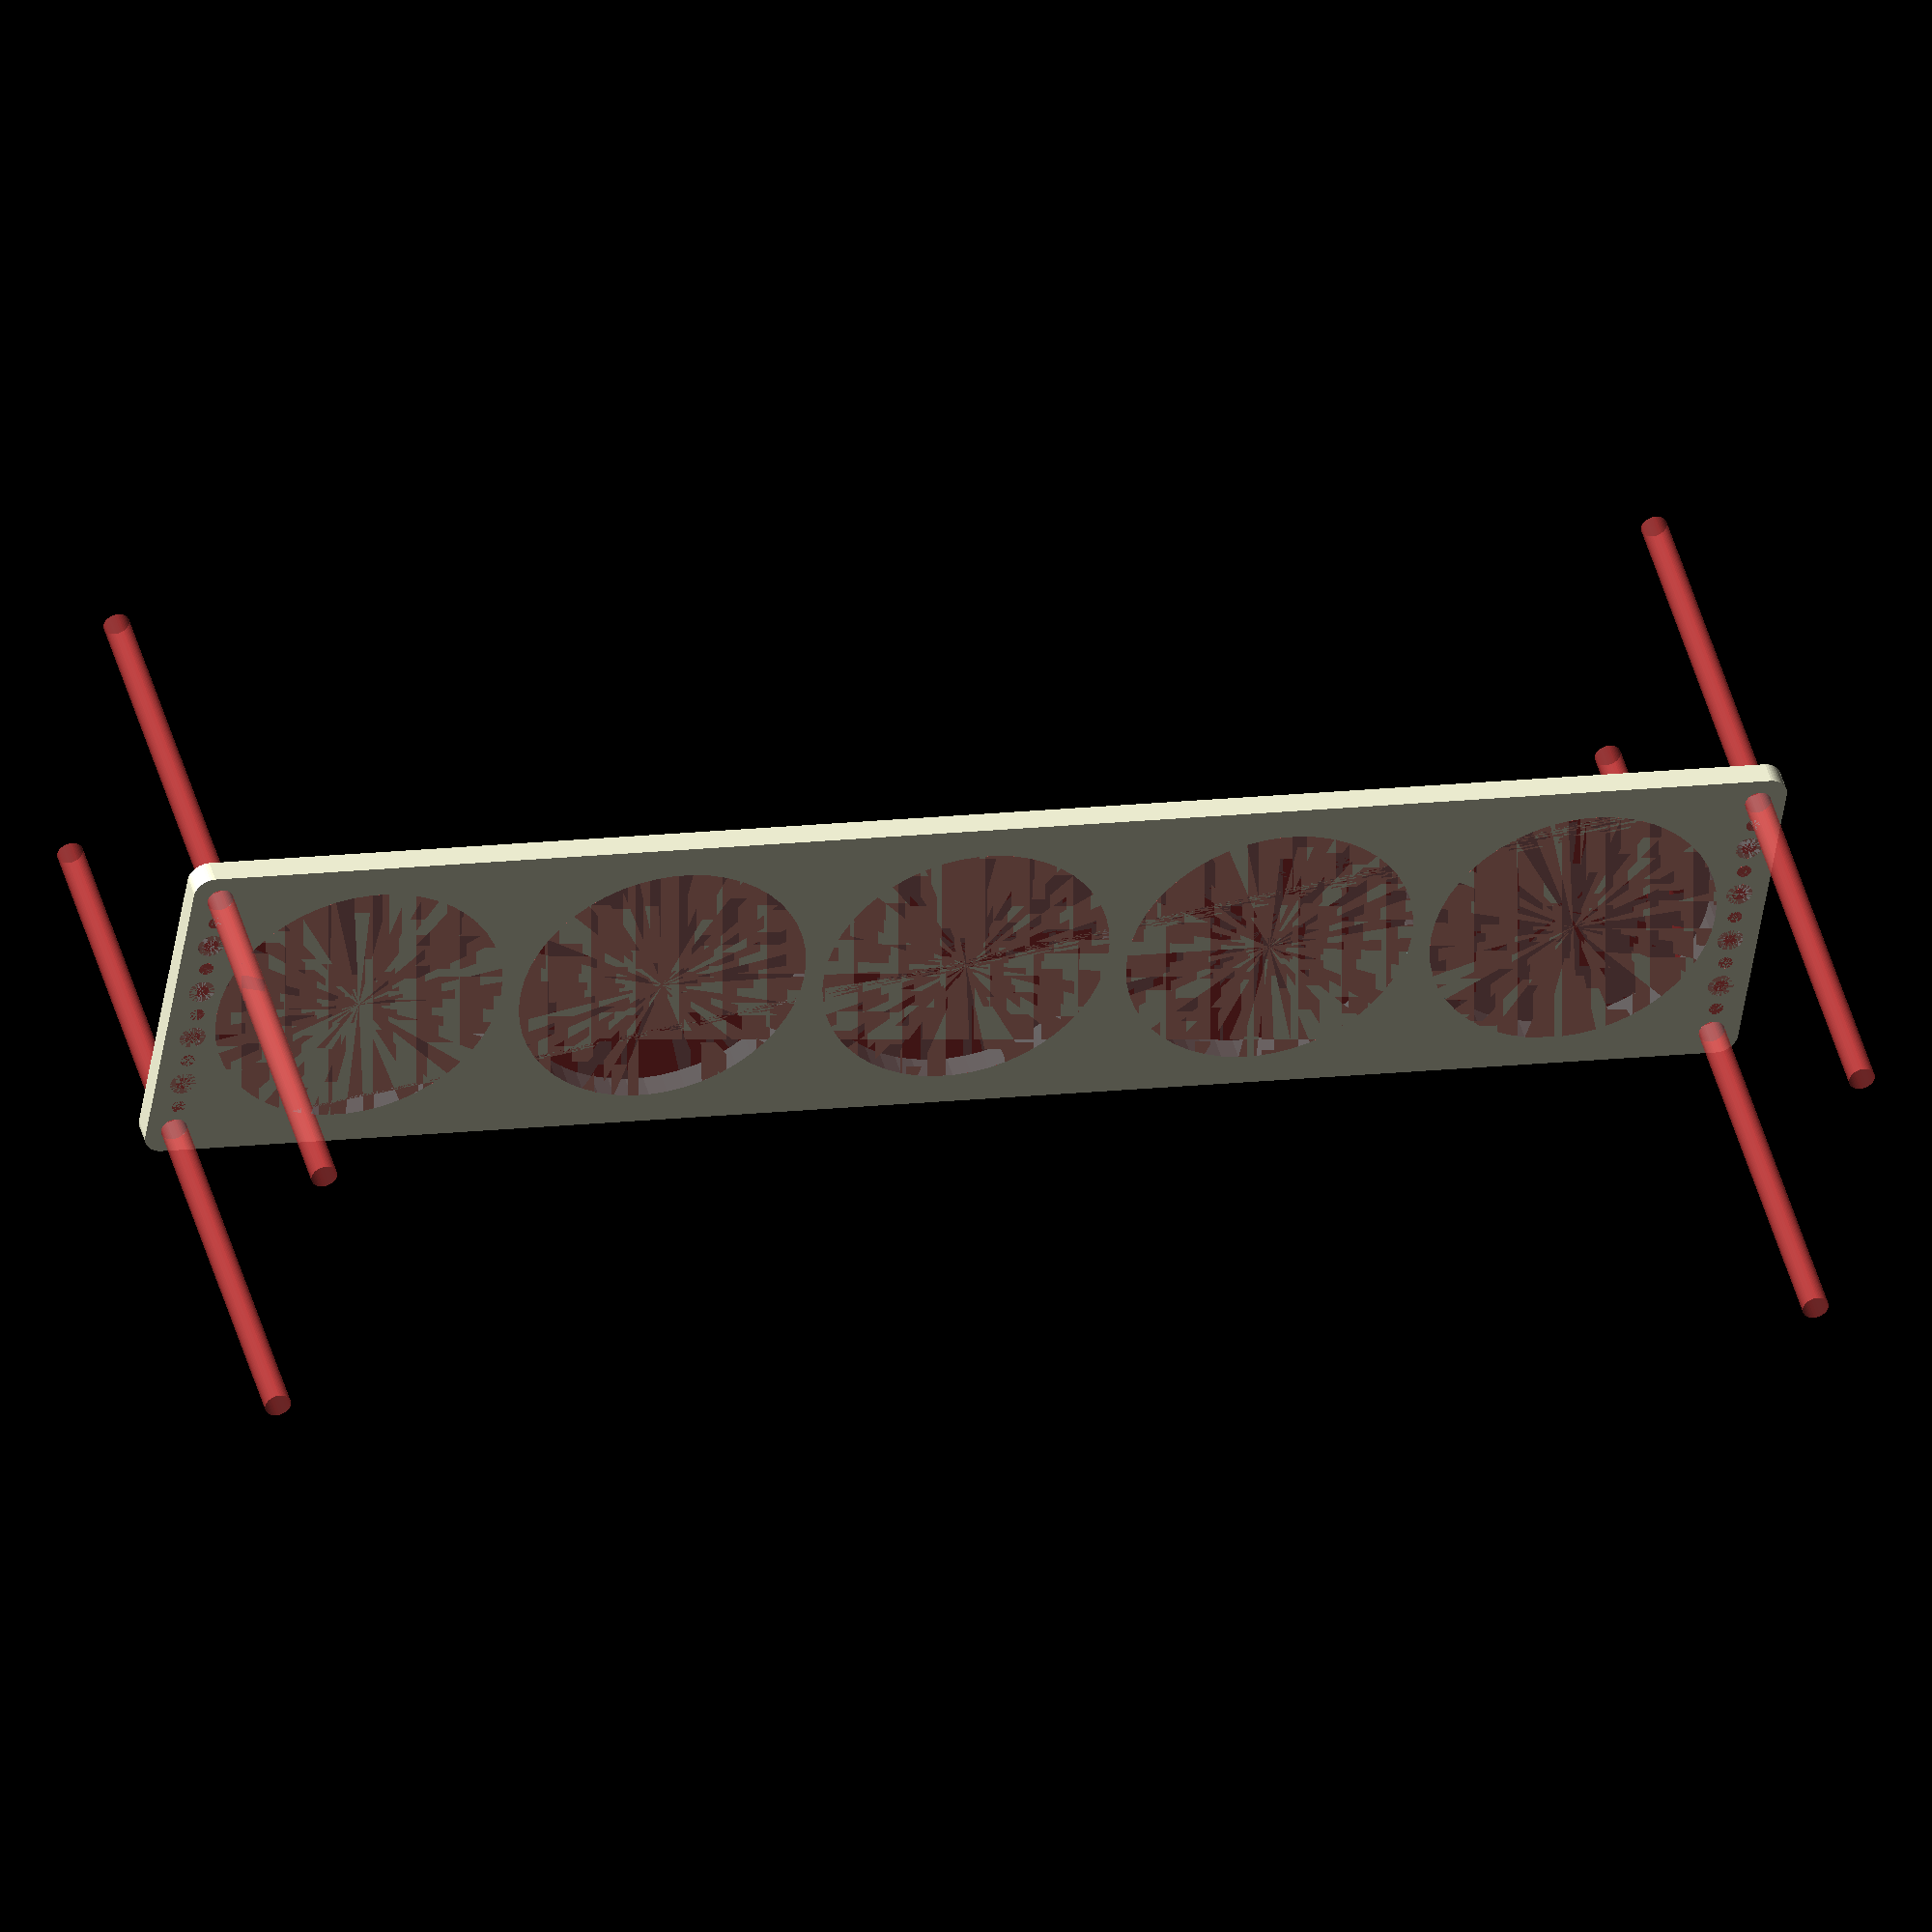
<openscad>
$fn = 50;


difference() {
	union() {
		hull() {
			translate(v = [-197.0000000000, 39.5000000000, 0]) {
				cylinder(h = 6, r = 5);
			}
			translate(v = [197.0000000000, 39.5000000000, 0]) {
				cylinder(h = 6, r = 5);
			}
			translate(v = [-197.0000000000, -39.5000000000, 0]) {
				cylinder(h = 6, r = 5);
			}
			translate(v = [197.0000000000, -39.5000000000, 0]) {
				cylinder(h = 6, r = 5);
			}
		}
	}
	union() {
		#translate(v = [-195.0000000000, -37.5000000000, 0]) {
			cylinder(h = 6, r = 3.2500000000);
		}
		#translate(v = [-195.0000000000, -22.5000000000, 0]) {
			cylinder(h = 6, r = 3.2500000000);
		}
		#translate(v = [-195.0000000000, -7.5000000000, 0]) {
			cylinder(h = 6, r = 3.2500000000);
		}
		#translate(v = [-195.0000000000, 7.5000000000, 0]) {
			cylinder(h = 6, r = 3.2500000000);
		}
		#translate(v = [-195.0000000000, 22.5000000000, 0]) {
			cylinder(h = 6, r = 3.2500000000);
		}
		#translate(v = [-195.0000000000, 37.5000000000, 0]) {
			cylinder(h = 6, r = 3.2500000000);
		}
		#translate(v = [195.0000000000, -37.5000000000, 0]) {
			cylinder(h = 6, r = 3.2500000000);
		}
		#translate(v = [195.0000000000, -22.5000000000, 0]) {
			cylinder(h = 6, r = 3.2500000000);
		}
		#translate(v = [195.0000000000, -7.5000000000, 0]) {
			cylinder(h = 6, r = 3.2500000000);
		}
		#translate(v = [195.0000000000, 7.5000000000, 0]) {
			cylinder(h = 6, r = 3.2500000000);
		}
		#translate(v = [195.0000000000, 22.5000000000, 0]) {
			cylinder(h = 6, r = 3.2500000000);
		}
		#translate(v = [195.0000000000, 37.5000000000, 0]) {
			cylinder(h = 6, r = 3.2500000000);
		}
		#translate(v = [-195.0000000000, -37.5000000000, -100.0000000000]) {
			cylinder(h = 200, r = 3.2500000000);
		}
		#translate(v = [-195.0000000000, 37.5000000000, -100.0000000000]) {
			cylinder(h = 200, r = 3.2500000000);
		}
		#translate(v = [195.0000000000, -37.5000000000, -100.0000000000]) {
			cylinder(h = 200, r = 3.2500000000);
		}
		#translate(v = [195.0000000000, 37.5000000000, -100.0000000000]) {
			cylinder(h = 200, r = 3.2500000000);
		}
		#translate(v = [-195.0000000000, -37.5000000000, 0]) {
			cylinder(h = 6, r = 1.8000000000);
		}
		#translate(v = [-195.0000000000, -30.0000000000, 0]) {
			cylinder(h = 6, r = 1.8000000000);
		}
		#translate(v = [-195.0000000000, -22.5000000000, 0]) {
			cylinder(h = 6, r = 1.8000000000);
		}
		#translate(v = [-195.0000000000, -15.0000000000, 0]) {
			cylinder(h = 6, r = 1.8000000000);
		}
		#translate(v = [-195.0000000000, -7.5000000000, 0]) {
			cylinder(h = 6, r = 1.8000000000);
		}
		#translate(v = [-195.0000000000, 0.0000000000, 0]) {
			cylinder(h = 6, r = 1.8000000000);
		}
		#translate(v = [-195.0000000000, 7.5000000000, 0]) {
			cylinder(h = 6, r = 1.8000000000);
		}
		#translate(v = [-195.0000000000, 15.0000000000, 0]) {
			cylinder(h = 6, r = 1.8000000000);
		}
		#translate(v = [-195.0000000000, 22.5000000000, 0]) {
			cylinder(h = 6, r = 1.8000000000);
		}
		#translate(v = [-195.0000000000, 30.0000000000, 0]) {
			cylinder(h = 6, r = 1.8000000000);
		}
		#translate(v = [-195.0000000000, 37.5000000000, 0]) {
			cylinder(h = 6, r = 1.8000000000);
		}
		#translate(v = [195.0000000000, -37.5000000000, 0]) {
			cylinder(h = 6, r = 1.8000000000);
		}
		#translate(v = [195.0000000000, -30.0000000000, 0]) {
			cylinder(h = 6, r = 1.8000000000);
		}
		#translate(v = [195.0000000000, -22.5000000000, 0]) {
			cylinder(h = 6, r = 1.8000000000);
		}
		#translate(v = [195.0000000000, -15.0000000000, 0]) {
			cylinder(h = 6, r = 1.8000000000);
		}
		#translate(v = [195.0000000000, -7.5000000000, 0]) {
			cylinder(h = 6, r = 1.8000000000);
		}
		#translate(v = [195.0000000000, 0.0000000000, 0]) {
			cylinder(h = 6, r = 1.8000000000);
		}
		#translate(v = [195.0000000000, 7.5000000000, 0]) {
			cylinder(h = 6, r = 1.8000000000);
		}
		#translate(v = [195.0000000000, 15.0000000000, 0]) {
			cylinder(h = 6, r = 1.8000000000);
		}
		#translate(v = [195.0000000000, 22.5000000000, 0]) {
			cylinder(h = 6, r = 1.8000000000);
		}
		#translate(v = [195.0000000000, 30.0000000000, 0]) {
			cylinder(h = 6, r = 1.8000000000);
		}
		#translate(v = [195.0000000000, 37.5000000000, 0]) {
			cylinder(h = 6, r = 1.8000000000);
		}
		#translate(v = [-195.0000000000, -37.5000000000, 0]) {
			cylinder(h = 6, r = 1.8000000000);
		}
		#translate(v = [-195.0000000000, -30.0000000000, 0]) {
			cylinder(h = 6, r = 1.8000000000);
		}
		#translate(v = [-195.0000000000, -22.5000000000, 0]) {
			cylinder(h = 6, r = 1.8000000000);
		}
		#translate(v = [-195.0000000000, -15.0000000000, 0]) {
			cylinder(h = 6, r = 1.8000000000);
		}
		#translate(v = [-195.0000000000, -7.5000000000, 0]) {
			cylinder(h = 6, r = 1.8000000000);
		}
		#translate(v = [-195.0000000000, 0.0000000000, 0]) {
			cylinder(h = 6, r = 1.8000000000);
		}
		#translate(v = [-195.0000000000, 7.5000000000, 0]) {
			cylinder(h = 6, r = 1.8000000000);
		}
		#translate(v = [-195.0000000000, 15.0000000000, 0]) {
			cylinder(h = 6, r = 1.8000000000);
		}
		#translate(v = [-195.0000000000, 22.5000000000, 0]) {
			cylinder(h = 6, r = 1.8000000000);
		}
		#translate(v = [-195.0000000000, 30.0000000000, 0]) {
			cylinder(h = 6, r = 1.8000000000);
		}
		#translate(v = [-195.0000000000, 37.5000000000, 0]) {
			cylinder(h = 6, r = 1.8000000000);
		}
		#translate(v = [195.0000000000, -37.5000000000, 0]) {
			cylinder(h = 6, r = 1.8000000000);
		}
		#translate(v = [195.0000000000, -30.0000000000, 0]) {
			cylinder(h = 6, r = 1.8000000000);
		}
		#translate(v = [195.0000000000, -22.5000000000, 0]) {
			cylinder(h = 6, r = 1.8000000000);
		}
		#translate(v = [195.0000000000, -15.0000000000, 0]) {
			cylinder(h = 6, r = 1.8000000000);
		}
		#translate(v = [195.0000000000, -7.5000000000, 0]) {
			cylinder(h = 6, r = 1.8000000000);
		}
		#translate(v = [195.0000000000, 0.0000000000, 0]) {
			cylinder(h = 6, r = 1.8000000000);
		}
		#translate(v = [195.0000000000, 7.5000000000, 0]) {
			cylinder(h = 6, r = 1.8000000000);
		}
		#translate(v = [195.0000000000, 15.0000000000, 0]) {
			cylinder(h = 6, r = 1.8000000000);
		}
		#translate(v = [195.0000000000, 22.5000000000, 0]) {
			cylinder(h = 6, r = 1.8000000000);
		}
		#translate(v = [195.0000000000, 30.0000000000, 0]) {
			cylinder(h = 6, r = 1.8000000000);
		}
		#translate(v = [195.0000000000, 37.5000000000, 0]) {
			cylinder(h = 6, r = 1.8000000000);
		}
		#translate(v = [-195.0000000000, -37.5000000000, 0]) {
			cylinder(h = 6, r = 1.8000000000);
		}
		#translate(v = [-195.0000000000, -30.0000000000, 0]) {
			cylinder(h = 6, r = 1.8000000000);
		}
		#translate(v = [-195.0000000000, -22.5000000000, 0]) {
			cylinder(h = 6, r = 1.8000000000);
		}
		#translate(v = [-195.0000000000, -15.0000000000, 0]) {
			cylinder(h = 6, r = 1.8000000000);
		}
		#translate(v = [-195.0000000000, -7.5000000000, 0]) {
			cylinder(h = 6, r = 1.8000000000);
		}
		#translate(v = [-195.0000000000, 0.0000000000, 0]) {
			cylinder(h = 6, r = 1.8000000000);
		}
		#translate(v = [-195.0000000000, 7.5000000000, 0]) {
			cylinder(h = 6, r = 1.8000000000);
		}
		#translate(v = [-195.0000000000, 15.0000000000, 0]) {
			cylinder(h = 6, r = 1.8000000000);
		}
		#translate(v = [-195.0000000000, 22.5000000000, 0]) {
			cylinder(h = 6, r = 1.8000000000);
		}
		#translate(v = [-195.0000000000, 30.0000000000, 0]) {
			cylinder(h = 6, r = 1.8000000000);
		}
		#translate(v = [-195.0000000000, 37.5000000000, 0]) {
			cylinder(h = 6, r = 1.8000000000);
		}
		#translate(v = [195.0000000000, -37.5000000000, 0]) {
			cylinder(h = 6, r = 1.8000000000);
		}
		#translate(v = [195.0000000000, -30.0000000000, 0]) {
			cylinder(h = 6, r = 1.8000000000);
		}
		#translate(v = [195.0000000000, -22.5000000000, 0]) {
			cylinder(h = 6, r = 1.8000000000);
		}
		#translate(v = [195.0000000000, -15.0000000000, 0]) {
			cylinder(h = 6, r = 1.8000000000);
		}
		#translate(v = [195.0000000000, -7.5000000000, 0]) {
			cylinder(h = 6, r = 1.8000000000);
		}
		#translate(v = [195.0000000000, 0.0000000000, 0]) {
			cylinder(h = 6, r = 1.8000000000);
		}
		#translate(v = [195.0000000000, 7.5000000000, 0]) {
			cylinder(h = 6, r = 1.8000000000);
		}
		#translate(v = [195.0000000000, 15.0000000000, 0]) {
			cylinder(h = 6, r = 1.8000000000);
		}
		#translate(v = [195.0000000000, 22.5000000000, 0]) {
			cylinder(h = 6, r = 1.8000000000);
		}
		#translate(v = [195.0000000000, 30.0000000000, 0]) {
			cylinder(h = 6, r = 1.8000000000);
		}
		#translate(v = [195.0000000000, 37.5000000000, 0]) {
			cylinder(h = 6, r = 1.8000000000);
		}
		#translate(v = [-154.0000000000, 0, 0]) {
			cylinder(h = 6, r = 36.0000000000);
		}
		#translate(v = [-77.0000000000, 0, 0]) {
			cylinder(h = 6, r = 36.0000000000);
		}
		#cylinder(h = 6, r = 36.0000000000);
		#translate(v = [77.0000000000, 0, 0]) {
			cylinder(h = 6, r = 36.0000000000);
		}
		#translate(v = [154.0000000000, 0, 0]) {
			cylinder(h = 6, r = 36.0000000000);
		}
	}
}
</openscad>
<views>
elev=136.2 azim=171.1 roll=14.6 proj=o view=wireframe
</views>
